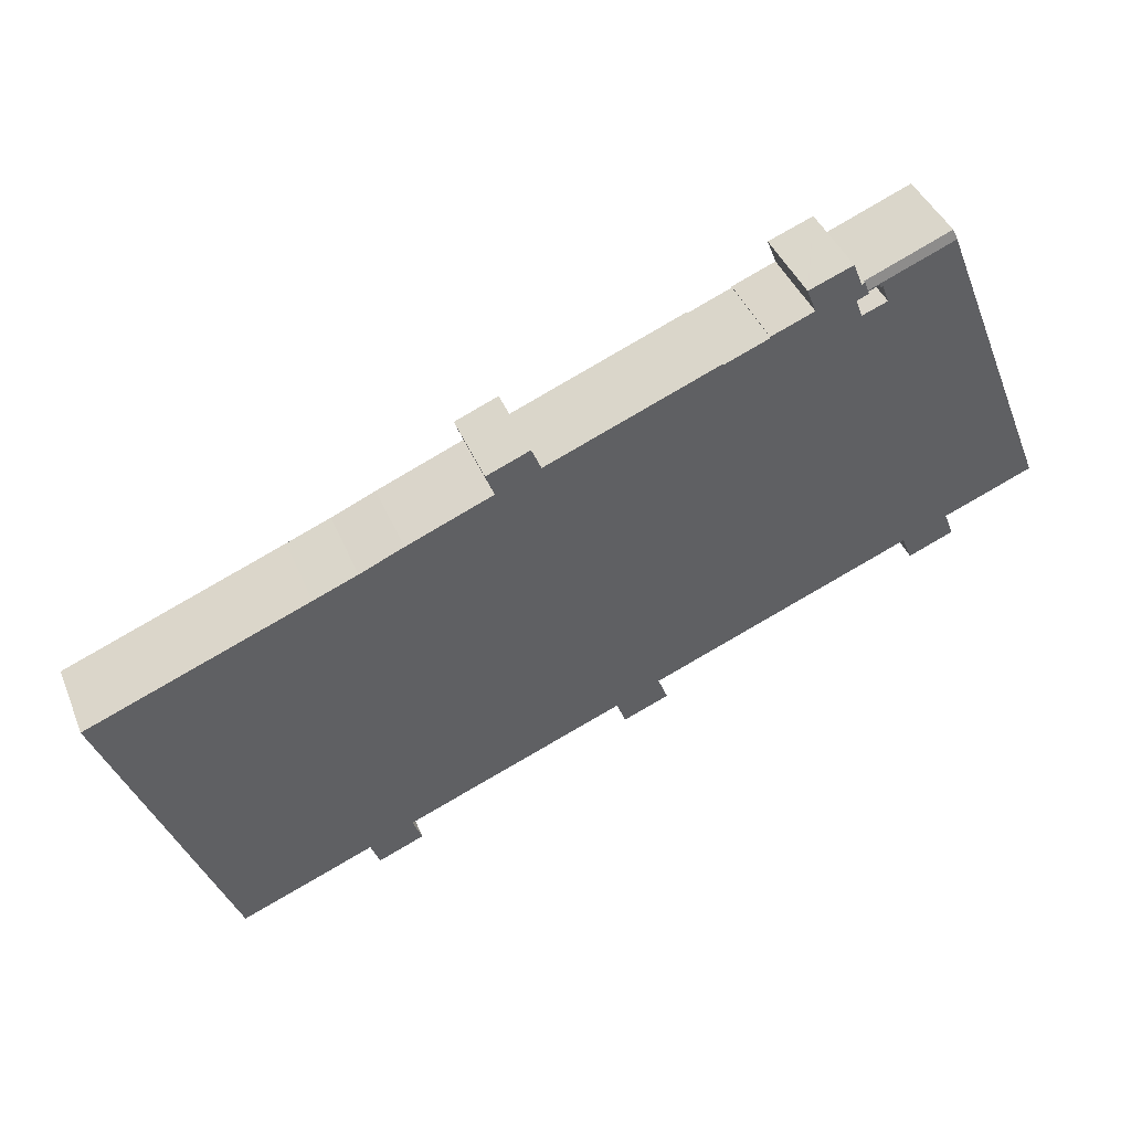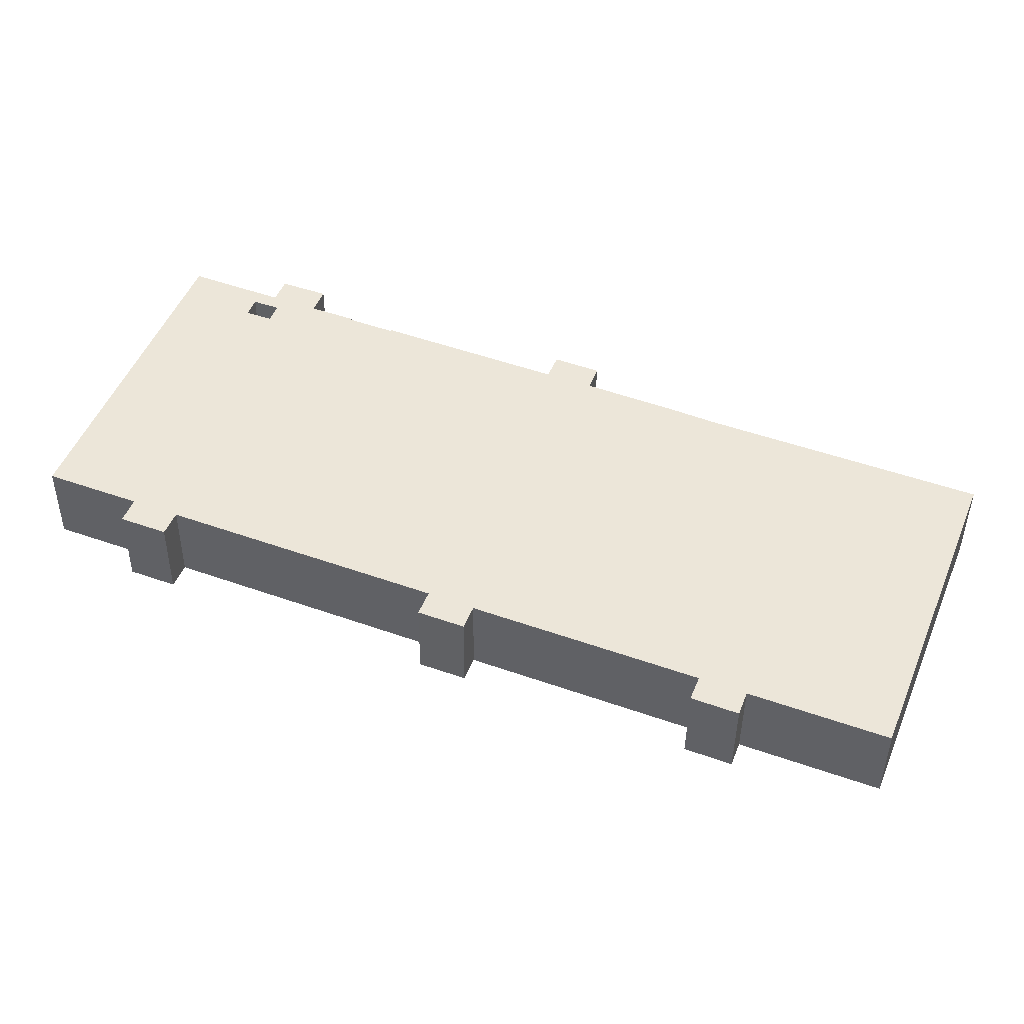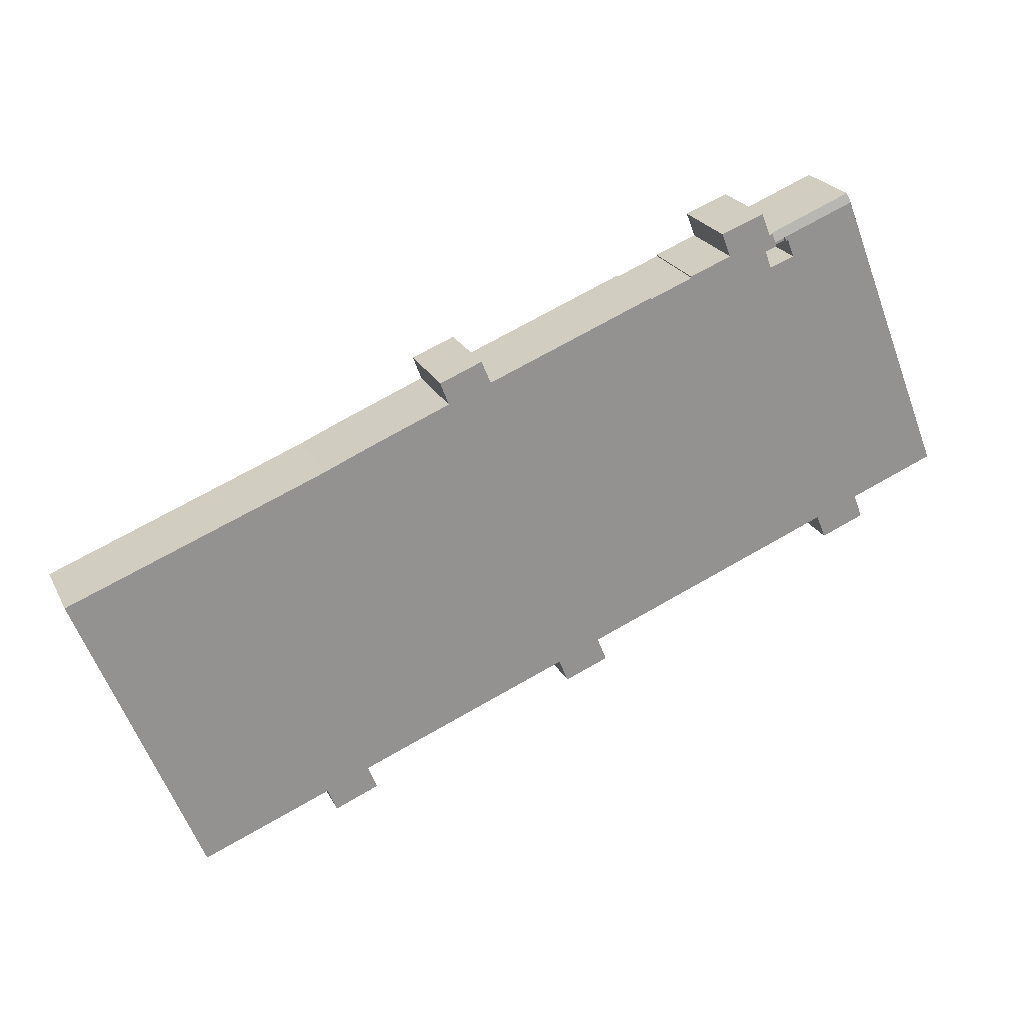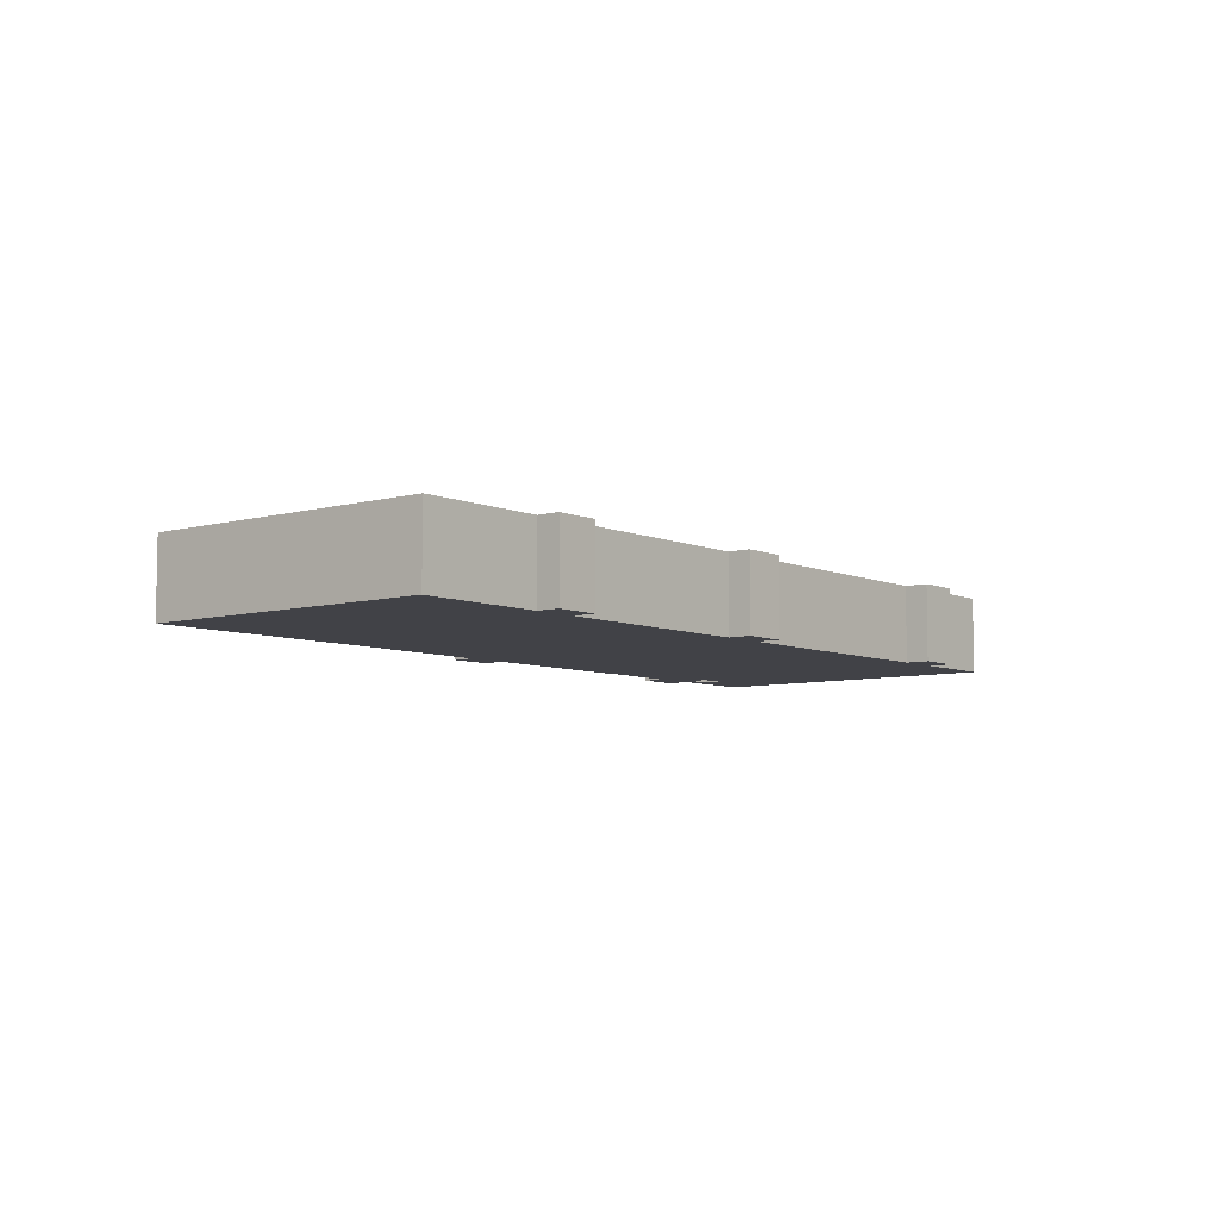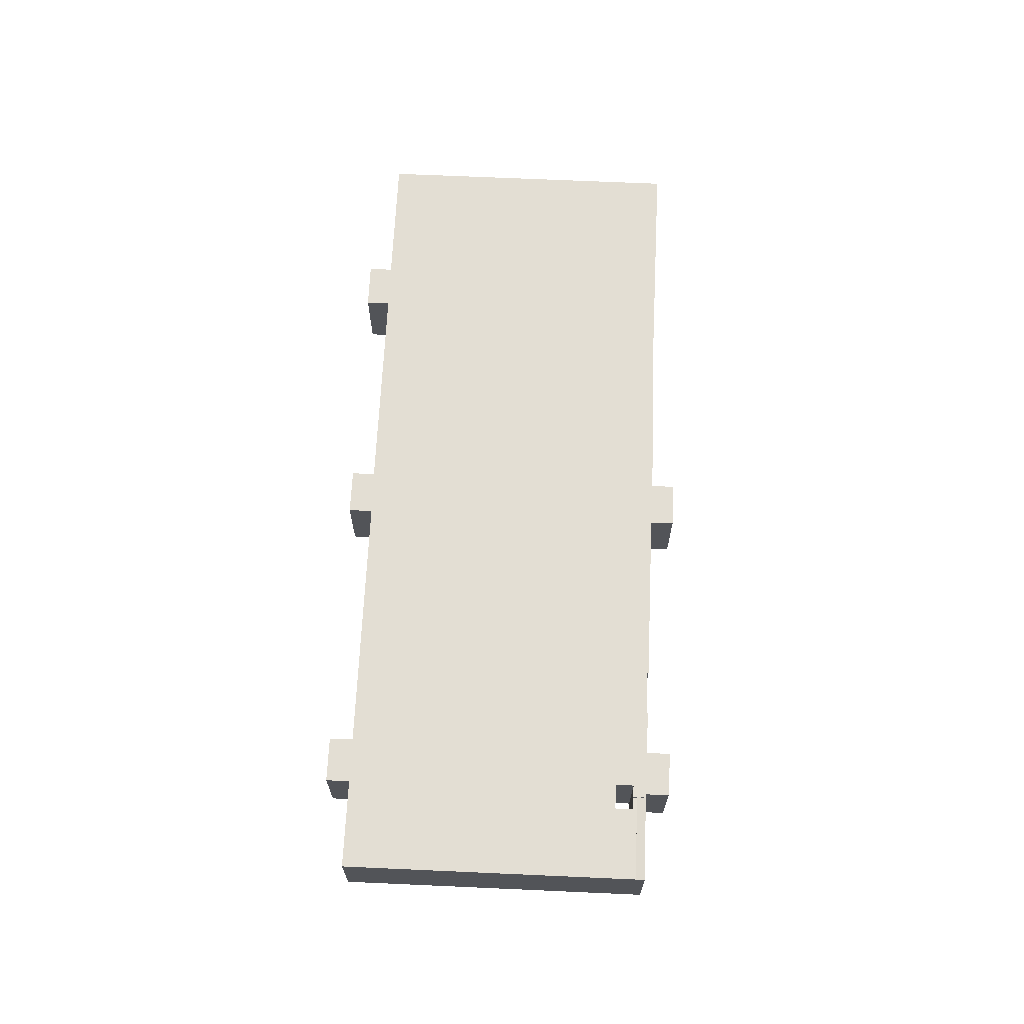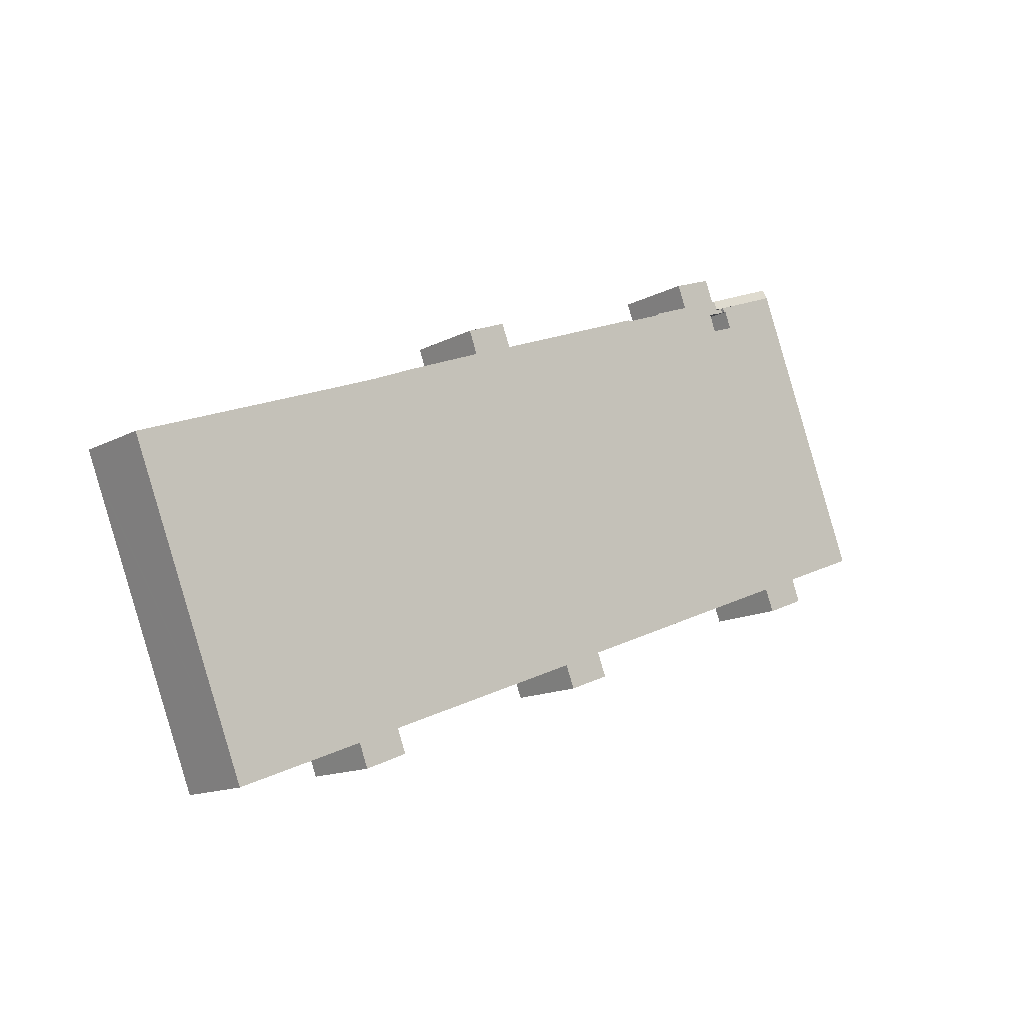
<metadata>
{"format":"obj","ext":"obj","renderer":"f3d","projection":"perspective","resolution":1024,"background":"white","views":[{"elev":41.8,"azim":158.7,"up":"+Z"},{"elev":-41.6,"azim":-0.5,"up":"+Z"},{"elev":23.4,"azim":158.7,"up":"+Z"},{"elev":-6.8,"azim":150.4,"up":"+Y"},{"elev":67.2,"azim":-65.9,"up":"+Y"},{"elev":-13.8,"azim":139.5,"up":"+Z"}]}
</metadata>
<code>
v  32.96 14.28 46.16
v  34.88 14.22 45.62
v  34.81 14.28 45.43
v  35.41 13.78 47
v  33.58 13.78 47.72
v  20.83 13.77 52.77
v  20.2 14.28 51.19
v  20.83 -3.231e-15 52.77
v  33.58 -2.922e-15 47.72
v  35.41 -2.878e-15 47
v  34.81 -2.782e-15 45.43
v  34.88 -2.794e-15 45.62
v  20.2 -3.134e-15 51.19
v  32.96 -2.827e-15 46.16
v  45.02 14.22 47.99
v  36.1 14.22 47.03
v  37.58 14.22 50.75
v  45.17 14.22 47.93
v  43.64 14.22 44.06
v  35.99 14.22 46.76
v  32.66 14.22 45.41
v  32.27 14.22 45.56
v  32.96 14.22 46.16
v  88.05 14.22 26.36
v  58.44 14.22 37.75
v  58.53 14.22 37.97
v  35.62 14.22 41.34
v  35.44 14.22 40.86
v  97.24 14.22 27.39
v  88.22 14.22 26.5
v  89.8 14.22 30.31
v  95.8 14.22 23.51
v  88.14 14.22 26.32
v  35.41 14.22 47
v  43.55 14.22 43.81
v  50.93 14.22 40.96
v  34.81 14.22 45.43
v  34.53 14.22 44.71
v  50.83 14.22 40.73
v  57.07 14.22 38.28
v  36.59 14.22 43.94
v  18.84 14.22 47.73
v  20.2 14.22 51.19
v  31.28 14.22 42.99
v  0.107 14.22 0.266
v  31.08 14.22 42.48
v  31.45 14.22 42.34
v  33.35 14.22 41.63
v  95.76 14.22 23.42
v  96.29 14.22 23.21
v  110.4 14.22 17.52
v  117.9 14.22 14.34
v  125.4 14.22 11.41
v  132.7 14.22 8.6
v  139.9 14.22 5.804
v  155.5 14.22 -0.228
v  163 14.22 -3.117
v  162.3 14.22 -4.805
v  161.6 14.22 -6.713
v  142.2 14.22 -55.85
v  67.36 14.22 -26.41
v  15.18 14.22 -5.913
v  12.78 14.22 -4.976
v  0 14.22 8.709e-16
v  15.09 14.22 -5.877
v  66.75 14.22 -26.18
v  23.11 14.22 -9.04
v  22.89 14.22 -8.953
v  15.05 14.22 -6.263
v  57.07 14.22 -22.37
v  112 14.22 -44.01
v  74.93 14.22 -29.52
v  67.25 14.22 -26.68
v  111.9 14.22 -43.97
v  119.6 14.22 -47.05
v  112 14.22 -44.16
v  110.4 14.22 -48.05
v  119.6 14.22 -47.15
v  118.1 14.22 -51.1
v  117.6 14.22 -50.89
v  65.72 14.22 -30.53
v  74.88 14.22 -29.66
v  73.35 14.22 -33.49
v  73.31 14.22 -33.47
v  73.01 14.22 -33.36
v  13.61 14.22 -10.02
v  22.75 14.22 -9.277
v  21.21 14.22 -12.99
v  31.08 -2.601e-15 42.48
v  35.44 -2.502e-15 40.86
v  31.45 -2.593e-15 42.34
v  33.35 -2.549e-15 41.63
v  35.99 -2.863e-15 46.76
v  37.58 -3.108e-15 50.75
v  45.17 -2.935e-15 47.93
v  45.02 -2.938e-15 47.99
v  43.55 -2.683e-15 43.81
v  50.93 -2.508e-15 40.96
v  50.83 -2.494e-15 40.73
v  58.44 -2.311e-15 37.75
v  57.07 -2.344e-15 38.28
v  58.53 -2.325e-15 37.97
v  88.05 -1.614e-15 26.36
v  88.14 -1.612e-15 26.32
v  89.8 -1.856e-15 30.31
v  97.24 -1.677e-15 27.39
v  95.76 -1.434e-15 23.42
v  110.4 -1.073e-15 17.52
v  96.29 -1.421e-15 23.21
v  117.9 -8.779e-16 14.34
v  125.4 -6.987e-16 11.41
v  132.7 -5.266e-16 8.6
v  139.9 -3.554e-16 5.804
v  155.5 1.396e-17 -0.228
v  163 1.909e-16 -3.117
v  32.66 -2.781e-15 45.41
v  32.27 -2.79e-15 45.56
v  31.28 -2.632e-15 42.99
v  43.64 -2.698e-15 44.06
v  95.8 -1.44e-15 23.51
v  162.3 2.942e-16 -4.805
v  161.6 4.111e-16 -6.713
v  142.2 3.42e-15 -55.85
v  119.6 2.881e-15 -47.05
v  118.1 3.129e-15 -51.1
v  119.6 2.887e-15 -47.15
v  74.93 1.808e-15 -29.52
v  73.35 2.051e-15 -33.49
v  74.88 1.816e-15 -29.66
v  22.89 5.482e-16 -8.953
v  21.21 7.957e-16 -12.99
v  22.75 5.681e-16 -9.277
v  15.18 3.621e-16 -5.913
v  15.09 3.599e-16 -5.877
v  0 0 0
v  12.78 3.047e-16 -4.976
v  36.59 -2.69e-15 43.94
v  34.53 -2.738e-15 44.71
v  110.4 2.942e-15 -48.05
v  117.6 3.116e-15 -50.89
v  112 2.695e-15 -44.01
v  111.9 2.693e-15 -43.97
v  73.31 2.05e-15 -33.47
v  65.72 1.87e-15 -30.53
v  73.01 2.043e-15 -33.36
v  67.36 1.617e-15 -26.41
v  66.75 1.603e-15 -26.18
v  57.07 1.37e-15 -22.37
v  23.11 5.535e-16 -9.04
v  13.61 6.138e-16 -10.02
v  0.107 -1.629e-17 0.266
v  18.84 -2.923e-15 47.73
v  35.62 -2.531e-15 41.34
v  36.1 -2.88e-15 47.03
v  88.22 -1.622e-15 26.5
v  112 2.704e-15 -44.16
v  67.25 1.634e-15 -26.68
v  15.05 3.835e-16 -6.263
v  34.53 13.7 44.71
v  32.96 13.7 46.16
v  34.81 13.7 45.43
v  32.66 13.7 45.41
g defaultobject
f 1 2 3
f 2 1 4
f 4 1 5
f 5 1 6
f 6 1 7
f 8 5 6
f 5 8 4
f 4 8 9
f 4 9 10
f 2 11 3
f 11 2 4
f 11 4 10
f 11 10 12
f 11 1 3
f 1 11 7
f 7 11 13
f 13 11 14
f 13 6 7
f 6 13 8
f 9 12 10
f 12 9 11
f 11 9 14
f 14 9 8
f 14 8 13
f 15 16 17
f 16 15 18
f 16 18 19
f 16 19 20
f 21 22 23
f 24 25 26
f 25 24 27
f 27 24 28
f 29 30 31
f 30 29 32
f 30 32 33
f 20 2 34
f 2 20 19
f 2 19 35
f 2 35 36
f 2 36 37
f 37 36 38
f 38 36 39
f 38 39 40
f 38 40 41
f 41 40 27
f 27 40 25
f 23 42 43
f 42 23 22
f 42 22 44
f 42 44 45
f 45 44 46
f 45 46 47
f 45 47 48
f 45 48 28
f 45 28 24
f 45 24 33
f 45 33 32
f 45 32 49
f 45 49 50
f 45 50 51
f 45 51 52
f 45 52 53
f 45 53 54
f 45 54 55
f 45 55 56
f 45 56 57
f 45 57 58
f 45 58 59
f 45 59 60
f 45 60 61
f 45 61 62
f 45 62 63
f 45 63 64
f 63 62 65
f 62 61 66
f 62 66 67
f 62 67 68
f 62 68 69
f 67 66 70
f 61 60 71
f 61 71 72
f 61 72 73
f 72 71 74
f 71 60 75
f 71 75 76
f 75 77 76
f 77 75 78
f 77 78 79
f 77 79 80
f 72 81 73
f 81 72 82
f 81 82 83
f 81 83 84
f 81 84 85
f 68 86 69
f 86 68 87
f 86 87 88
f 13 23 43
f 23 13 14
f 89 47 46
f 47 89 48
f 48 89 28
f 28 89 90
f 90 89 91
f 90 91 92
f 10 20 34
f 20 10 93
f 94 15 17
f 15 94 18
f 18 94 95
f 95 94 96
f 97 36 35
f 36 97 98
f 99 40 39
f 40 99 25
f 25 99 100
f 100 99 101
f 102 24 26
f 24 102 103
f 24 103 33
f 33 103 104
f 105 29 31
f 29 105 106
f 107 50 49
f 50 107 51
f 51 107 108
f 108 107 109
f 110 51 108
f 111 53 52
f 53 111 54
f 54 111 112
f 54 112 55
f 55 112 113
f 55 113 56
f 56 113 114
f 56 114 57
f 57 114 115
f 14 21 23
f 21 14 116
f 117 44 22
f 44 117 46
f 46 117 89
f 89 117 118
f 95 19 18
f 19 95 35
f 35 95 97
f 97 95 119
f 106 32 29
f 32 106 49
f 49 106 107
f 107 106 120
f 115 58 57
f 58 115 59
f 59 115 60
f 60 115 121
f 60 121 122
f 60 122 123
f 124 78 75
f 78 124 79
f 79 124 125
f 125 124 126
f 127 82 72
f 82 127 83
f 83 127 128
f 128 127 129
f 130 87 68
f 87 130 88
f 88 130 131
f 131 130 132
f 133 65 62
f 65 133 63
f 63 133 64
f 64 133 134
f 64 134 135
f 135 134 136
f 116 22 21
f 22 116 117
f 137 38 41
f 38 137 138
f 123 75 60
f 75 123 124
f 125 80 79
f 80 125 77
f 77 125 139
f 139 125 140
f 141 74 71
f 74 141 72
f 72 141 127
f 127 141 142
f 128 84 83
f 84 128 85
f 85 128 81
f 81 128 143
f 81 143 144
f 144 143 145
f 146 66 61
f 66 146 70
f 70 146 67
f 67 146 147
f 67 147 148
f 67 148 149
f 67 149 68
f 68 149 130
f 131 86 88
f 86 131 150
f 135 45 64
f 45 135 42
f 42 135 151
f 42 151 152
f 42 152 43
f 43 152 13
f 90 27 28
f 27 90 41
f 41 90 137
f 137 90 153
f 138 37 38
f 37 138 2
f 2 138 34
f 34 138 11
f 34 11 10
f 10 11 12
f 93 16 20
f 16 93 17
f 17 93 94
f 94 93 154
f 100 26 25
f 26 100 102
f 104 30 33
f 30 104 31
f 31 104 105
f 105 104 155
f 139 76 77
f 76 139 71
f 71 139 141
f 141 139 156
f 144 73 81
f 73 144 61
f 61 144 146
f 146 144 157
f 150 69 86
f 69 150 62
f 62 150 133
f 133 150 158
f 98 39 36
f 39 98 99
f 110 52 51
f 111 52 110
f 97 99 98
f 102 146 103
f 146 102 147
f 147 102 148
f 148 102 100
f 148 100 149
f 149 100 101
f 149 101 99
f 149 99 97
f 105 120 106
f 120 105 107
f 107 105 127
f 127 105 129
f 129 105 128
f 128 105 143
f 143 105 145
f 145 105 146
f 145 146 157
f 145 157 144
f 146 105 155
f 146 155 104
f 146 104 103
f 111 141 112
f 141 111 142
f 142 111 127
f 127 111 110
f 127 110 108
f 127 108 109
f 127 109 107
f 114 121 115
f 121 114 122
f 122 114 123
f 123 114 124
f 124 114 113
f 124 113 112
f 124 112 126
f 126 112 125
f 125 112 140
f 140 112 141
f 140 141 139
f 139 141 156
f 96 119 95
f 119 96 94
f 119 94 97
f 97 94 137
f 97 137 149
f 149 137 130
f 130 137 132
f 132 137 131
f 137 94 93
f 137 93 138
f 93 94 154
f 138 93 12
f 12 93 10
f 138 12 11
f 131 90 150
f 90 131 153
f 153 131 137
f 150 90 92
f 150 92 158
f 158 92 133
f 133 92 91
f 133 91 89
f 13 116 14
f 116 13 117
f 117 13 118
f 118 13 89
f 89 13 133
f 133 13 134
f 134 13 136
f 136 13 152
f 136 152 151
f 136 151 135
f 159 160 161
f 160 159 162
f 116 160 162
f 160 116 14
f 14 161 160
f 161 14 11
f 11 159 161
f 159 11 138
f 138 162 159
f 162 138 116
f 138 14 116
f 14 138 11

</code>
